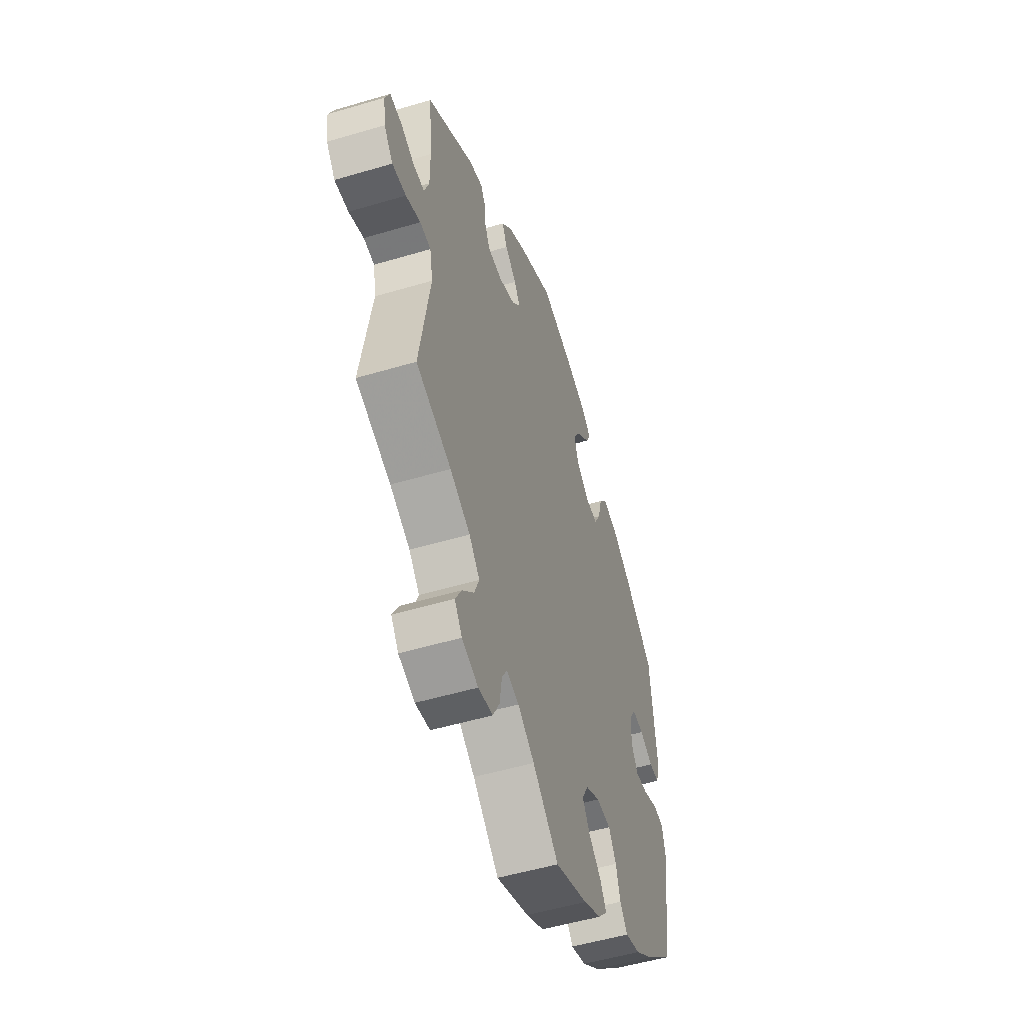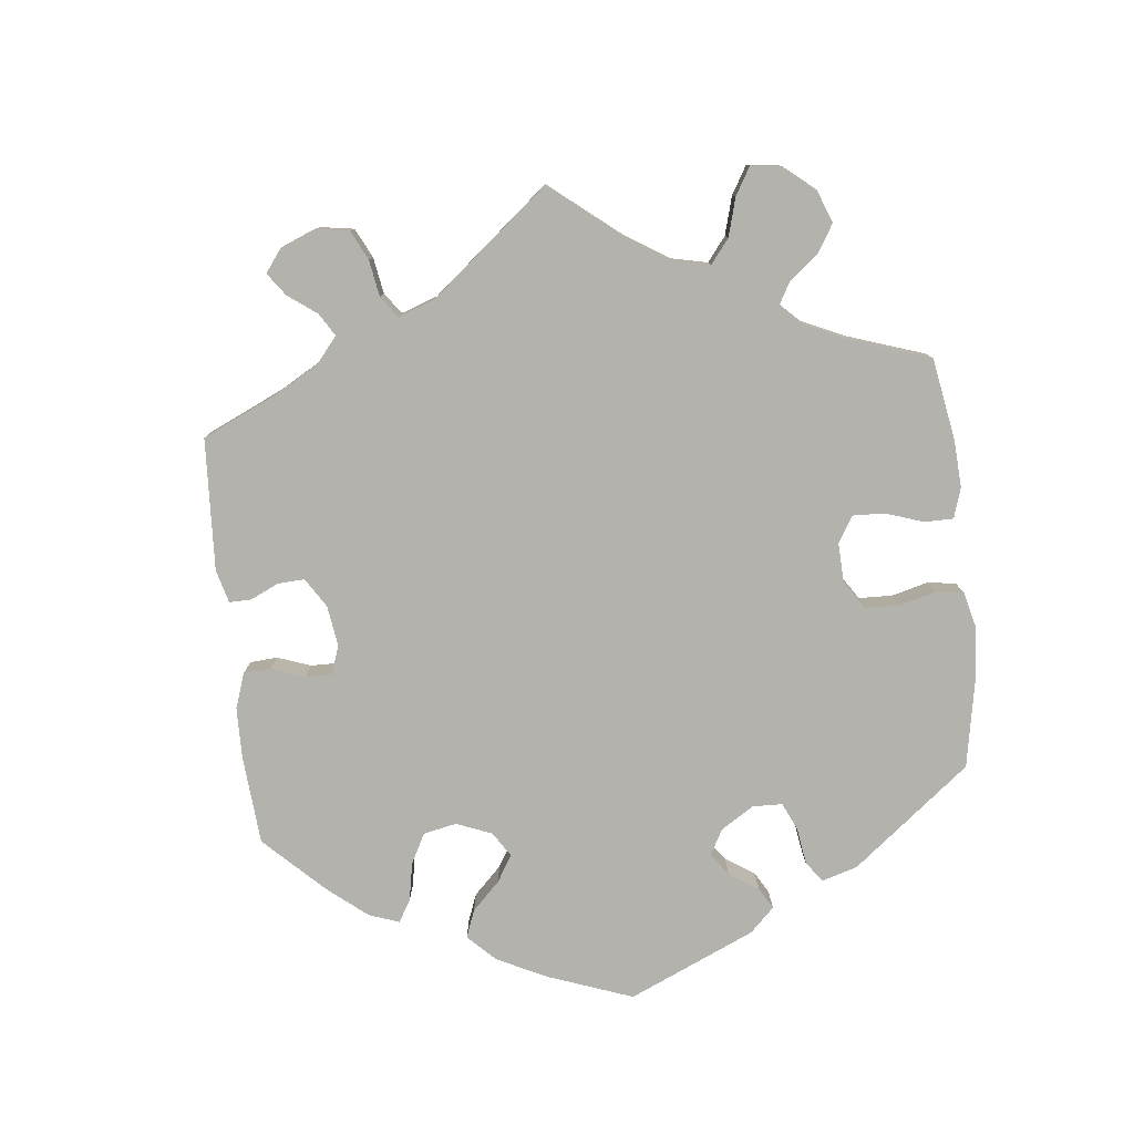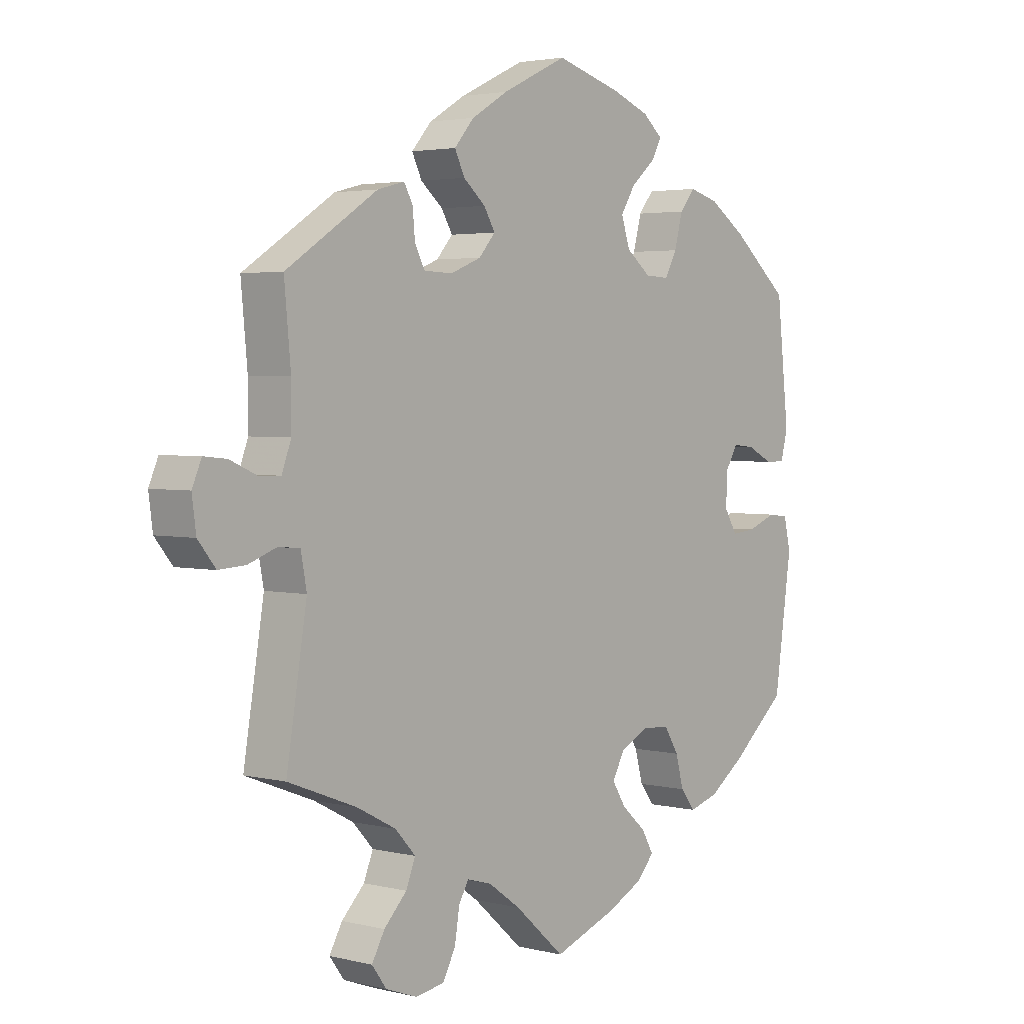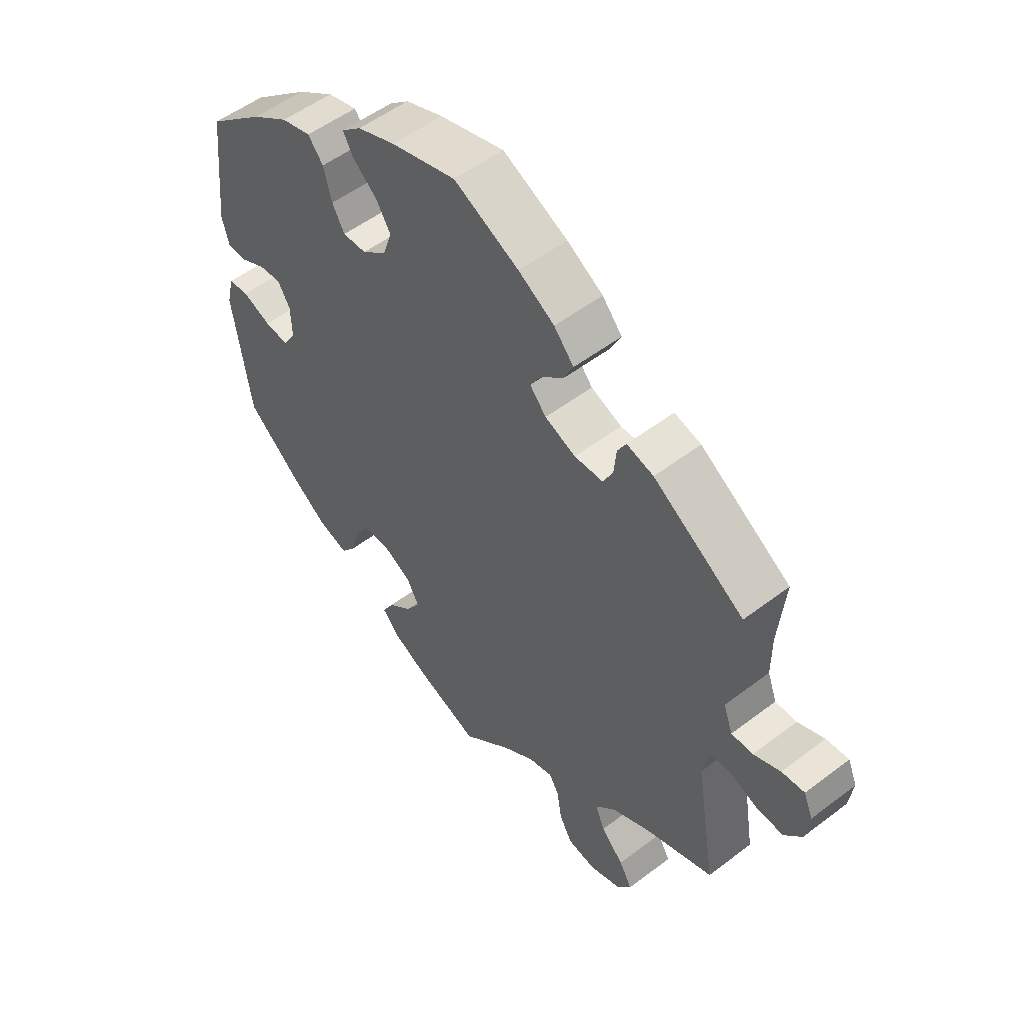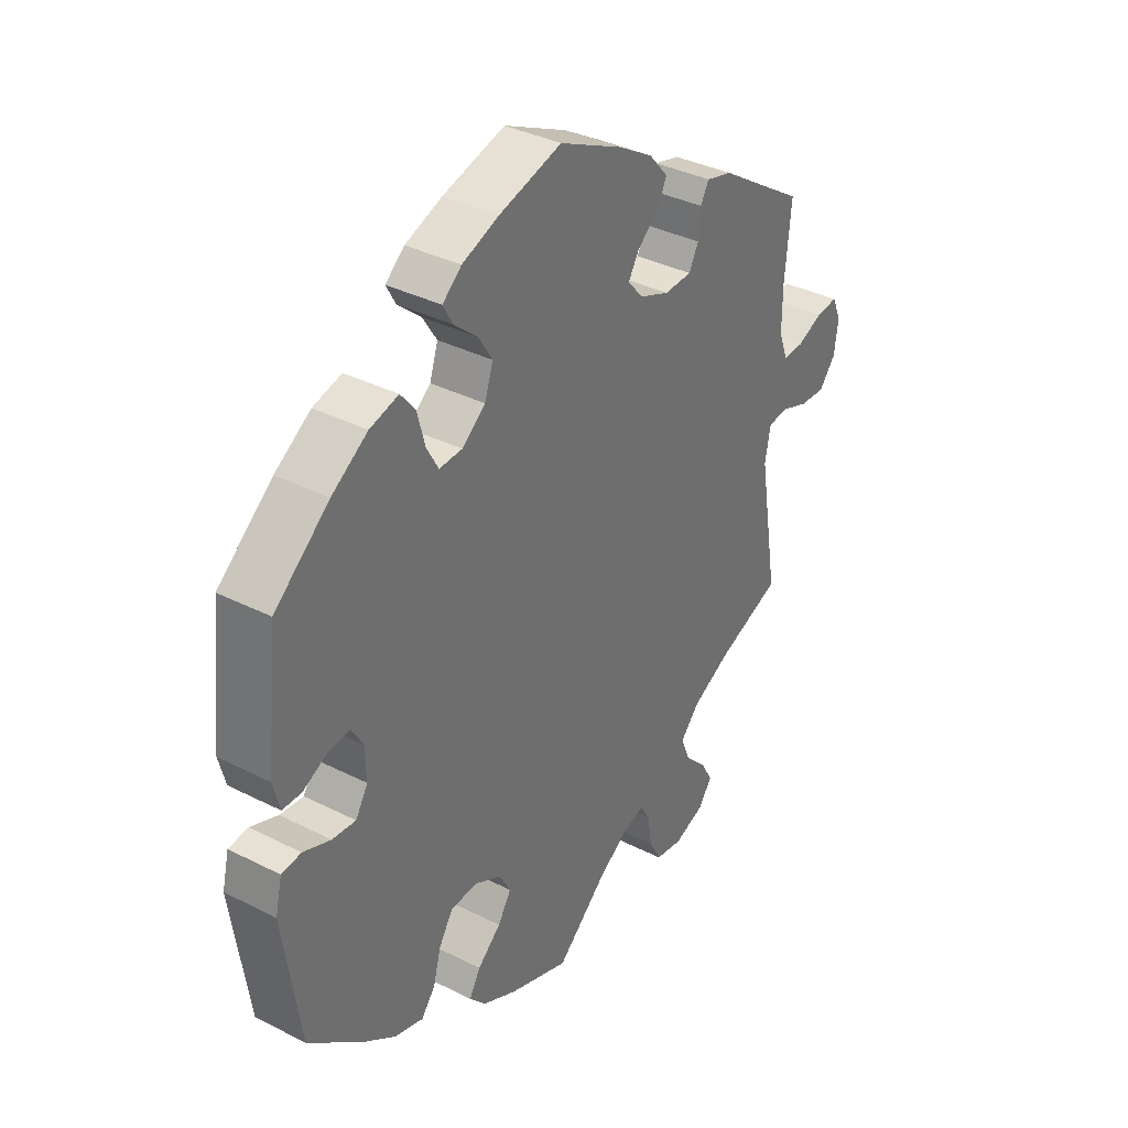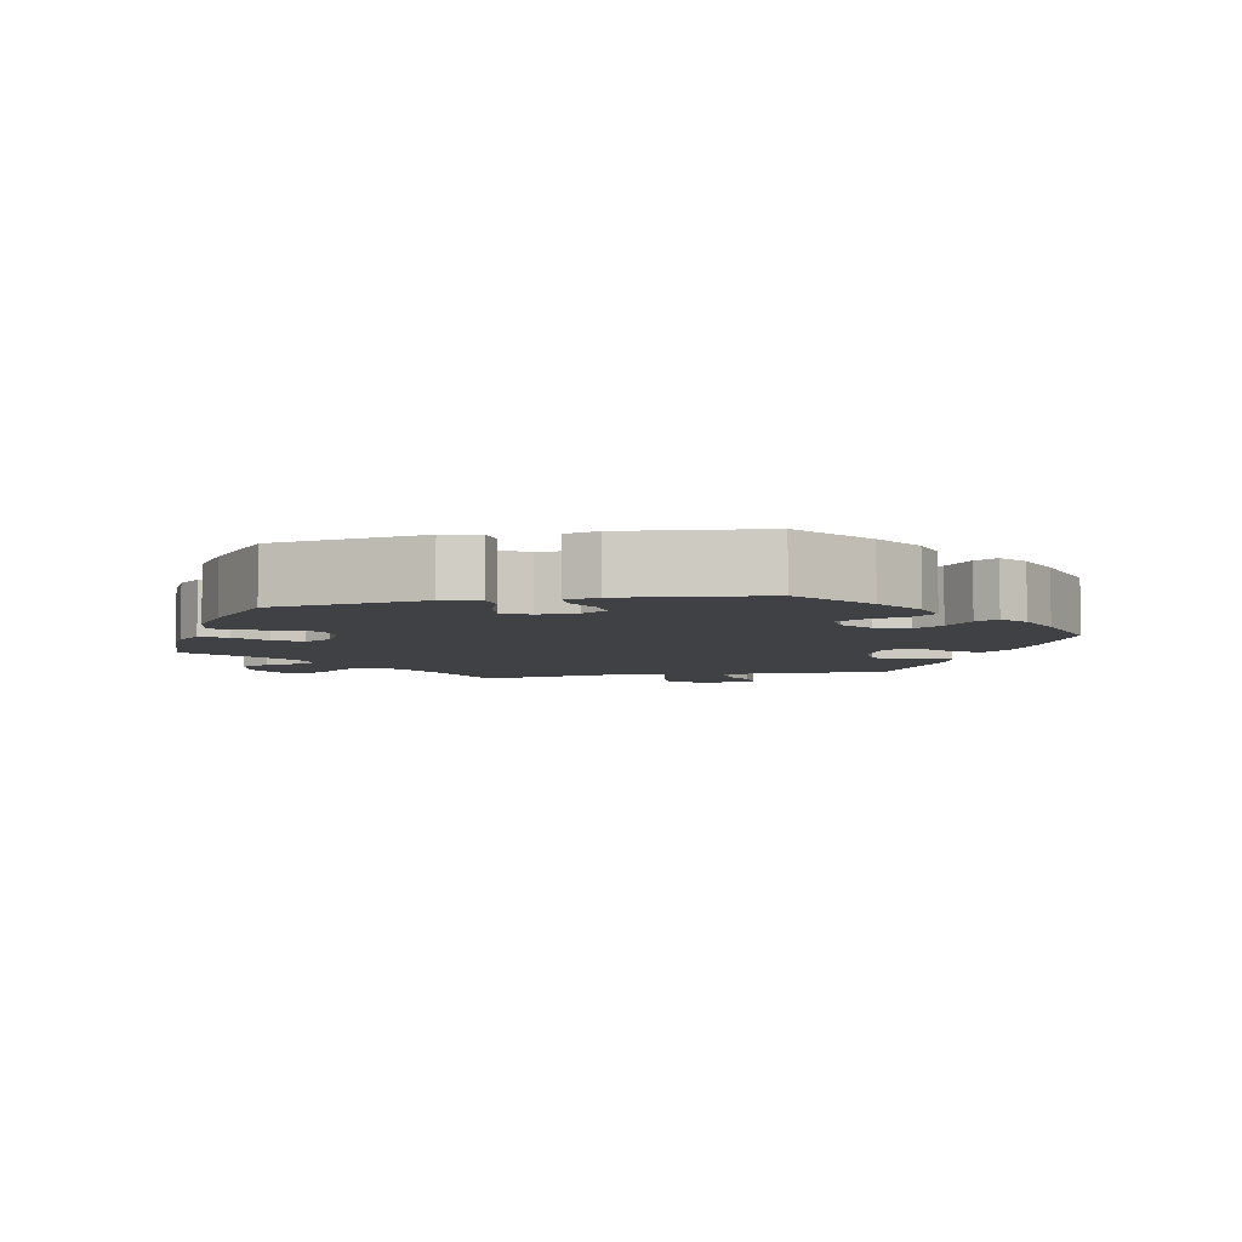
<metadata>
{"format":"obj","ext":"obj","renderer":"f3d","projection":"perspective","resolution":1024,"background":"white","views":[{"elev":-51.8,"azim":107.9,"up":"+Z"},{"elev":-79.5,"azim":126.2,"up":"+Y"},{"elev":3.1,"azim":129.8,"up":"+Z"},{"elev":53.1,"azim":50.8,"up":"+Z"},{"elev":36.1,"azim":-56.4,"up":"+Z"},{"elev":-5.8,"azim":-78.5,"up":"+Y"}]}
</metadata>
<code>
v 0.384 0.07 -0.334
v 0.317 0.07 -0.369
v 0.282 0.07 -0.407
v 0.298 0.07 -0.447
v 0.337 0.07 -0.487
v 0.359 0.07 -0.526
v 0.334 0.07 -0.56
v 0.28 0.07 -0.58
v 0.231 0.07 -0.572
v 0.209 0.07 -0.531
v 0.201 0.07 -0.48
v 0.184 0.07 -0.451
v 0.142 0.07 -0.463
v 0.087 0.07 -0.502
v 0.001 0.07 -0.578
v -0.108 0.07 -0.538
v -0.168 0.07 -0.508
v -0.198 0.07 -0.475
v -0.178 0.07 -0.44
v -0.136 0.07 -0.403
v -0.112 0.07 -0.365
v -0.133 0.07 -0.327
v -0.181 0.07 -0.302
v -0.229 0.07 -0.305
v -0.254 0.07 -0.345
v -0.268 0.07 -0.396
v -0.293 0.07 -0.428
v -0.344 0.07 -0.413
v -0.405 0.07 -0.37
v -0.5 0.07 -0.289
v -0.53 0.07 -0.081
v -0.518 0.07 -0.03
v -0.483 0.07 -0.026
v -0.434 0.07 -0.045
v -0.392 0.07 -0.049
v -0.37 0.07 -0.013
v -0.372 0.07 0.041
v -0.393 0.07 0.076
v -0.431 0.07 0.072
v -0.475 0.07 0.05
v -0.509 0.07 0.05
v -0.521 0.07 0.096
v -0.5 0.07 0.289
v -0.402 0.07 0.371
v -0.338 0.07 0.414
v -0.287 0.07 0.428
v -0.261 0.07 0.396
v -0.247 0.07 0.343
v -0.226 0.07 0.305
v -0.185 0.07 0.307
v -0.143 0.07 0.34
v -0.128 0.07 0.385
v -0.153 0.07 0.425
v -0.195 0.07 0.461
v -0.212 0.07 0.492
v -0.178 0.07 0.521
v -0.113 0.07 0.546
v -0.001 0.07 0.578
v 0.111 0.07 0.525
v 0.173 0.07 0.488
v 0.207 0.07 0.449
v 0.19 0.07 0.414
v 0.152 0.07 0.382
v 0.133 0.07 0.35
v 0.161 0.07 0.318
v 0.214 0.07 0.297
v 0.263 0.07 0.299
v 0.28 0.07 0.332
v 0.284 0.07 0.376
v 0.299 0.07 0.403
v 0.345 0.07 0.391
v 0.501 0.07 0.29
v 0.49 0.07 0.173
v 0.49 0.07 0.103
v 0.506 0.07 0.06
v 0.543 0.07 0.061
v 0.589 0.07 0.081
v 0.628 0.07 0.085
v 0.644 0.07 0.048
v 0.637 0.07 -0.004
v 0.607 0.07 -0.041
v 0.561 0.07 -0.038
v 0.512 0.07 -0.02
v 0.476 0.07 -0.024
v 0.466 0.07 -0.077
v 0.501 0.07 -0.289
v 0.384 0 -0.334
v 0.317 0 -0.369
v 0.282 0 -0.407
v 0.298 0 -0.447
v 0.337 0 -0.487
v 0.359 0 -0.526
v 0.334 0 -0.56
v 0.28 0 -0.58
v 0.231 0 -0.572
v 0.209 0 -0.531
v 0.201 0 -0.48
v 0.184 0 -0.451
v 0.142 0 -0.463
v 0.087 0 -0.502
v 0.001 0 -0.578
v -0.108 0 -0.538
v -0.168 0 -0.508
v -0.198 0 -0.475
v -0.178 0 -0.44
v -0.136 0 -0.403
v -0.112 0 -0.365
v -0.133 0 -0.327
v -0.181 0 -0.302
v -0.229 0 -0.305
v -0.254 0 -0.345
v -0.268 0 -0.396
v -0.293 0 -0.428
v -0.344 0 -0.413
v -0.405 0 -0.37
v -0.5 0 -0.289
v -0.53 0 -0.081
v -0.518 0 -0.03
v -0.483 0 -0.026
v -0.434 0 -0.045
v -0.392 0 -0.049
v -0.37 0 -0.013
v -0.372 0 0.041
v -0.393 0 0.076
v -0.431 0 0.072
v -0.475 0 0.05
v -0.509 0 0.05
v -0.521 0 0.096
v -0.5 0 0.289
v -0.402 0 0.371
v -0.338 0 0.414
v -0.287 0 0.428
v -0.261 0 0.396
v -0.247 0 0.343
v -0.226 0 0.305
v -0.185 0 0.307
v -0.143 0 0.34
v -0.128 0 0.385
v -0.153 0 0.425
v -0.195 0 0.461
v -0.212 0 0.492
v -0.178 0 0.521
v -0.113 0 0.546
v -0.001 0 0.578
v 0.111 0 0.525
v 0.173 0 0.488
v 0.207 0 0.449
v 0.19 0 0.414
v 0.152 0 0.382
v 0.133 0 0.35
v 0.161 0 0.318
v 0.214 0 0.297
v 0.263 0 0.299
v 0.28 0 0.332
v 0.284 0 0.376
v 0.299 0 0.403
v 0.345 0 0.391
v 0.501 0 0.29
v 0.49 0 0.173
v 0.49 0 0.103
v 0.506 0 0.06
v 0.543 0 0.061
v 0.589 0 0.081
v 0.628 0 0.085
v 0.644 0 0.048
v 0.637 0 -0.004
v 0.607 0 -0.041
v 0.561 0 -0.038
v 0.512 0 -0.02
v 0.476 0 -0.024
v 0.466 0 -0.077
v 0.501 0 -0.289
f 85 86 1
f 84 85 1 2
f 80 81 82 83
f 80 83 84
f 79 80 84
f 76 77 78 79
f 75 76 79 84
f 74 75 84 2
f 70 71 72 73
f 68 69 70 73
f 67 68 73 74
f 66 67 74 2
f 60 61 62 63
f 60 63 64
f 59 60 64
f 58 59 64
f 57 58 64
f 56 57 64 65
f 53 54 55 56
f 52 53 56 65
f 45 46 47 48
f 45 48 49
f 44 45 49
f 43 44 49
f 42 43 49 50
f 39 40 41 42
f 38 39 42 50
f 31 32 33 34
f 31 34 35
f 30 31 35
f 29 30 35 36
f 25 26 27 28
f 24 25 28 29
f 17 18 19 20
f 17 20 21
f 14 15 16 17
f 13 14 17 21
f 12 13 21 22
f 8 9 10 11
f 8 11 12
f 7 8 12
f 4 5 6 7
f 3 4 7 12
f 51 52 65 66
f 37 38 50 51
f 36 37 51 66
f 24 29 36 66
f 23 24 66
f 12 22 23 66
f 2 3 12 66
f 87 172 171
f 88 87 171 170
f 169 168 167 166
f 170 169 166
f 170 166 165
f 165 164 163 162
f 170 165 162 161
f 88 170 161 160
f 159 158 157 156
f 159 156 155 154
f 160 159 154 153
f 88 160 153 152
f 149 148 147 146
f 150 149 146
f 150 146 145
f 150 145 144
f 150 144 143
f 151 150 143 142
f 142 141 140 139
f 151 142 139 138
f 134 133 132 131
f 135 134 131
f 135 131 130
f 135 130 129
f 136 135 129 128
f 128 127 126 125
f 136 128 125 124
f 120 119 118 117
f 121 120 117
f 121 117 116
f 122 121 116 115
f 114 113 112 111
f 115 114 111 110
f 106 105 104 103
f 107 106 103
f 103 102 101 100
f 107 103 100 99
f 108 107 99 98
f 97 96 95 94
f 98 97 94
f 98 94 93
f 93 92 91 90
f 98 93 90 89
f 152 151 138 137
f 137 136 124 123
f 152 137 123 122
f 152 122 115 110
f 152 110 109
f 152 109 108 98
f 152 98 89 88
f 1 87 88 2
f 2 88 89 3
f 3 89 90 4
f 4 90 91 5
f 5 91 92 6
f 6 92 93 7
f 7 93 94 8
f 8 94 95 9
f 9 95 96 10
f 10 96 97 11
f 11 97 98 12
f 12 98 99 13
f 13 99 100 14
f 14 100 101 15
f 15 101 102 16
f 16 102 103 17
f 17 103 104 18
f 18 104 105 19
f 19 105 106 20
f 20 106 107 21
f 21 107 108 22
f 22 108 109 23
f 23 109 110 24
f 24 110 111 25
f 25 111 112 26
f 26 112 113 27
f 27 113 114 28
f 28 114 115 29
f 29 115 116 30
f 30 116 117 31
f 31 117 118 32
f 32 118 119 33
f 33 119 120 34
f 34 120 121 35
f 35 121 122 36
f 36 122 123 37
f 37 123 124 38
f 38 124 125 39
f 39 125 126 40
f 40 126 127 41
f 41 127 128 42
f 42 128 129 43
f 43 129 130 44
f 44 130 131 45
f 45 131 132 46
f 46 132 133 47
f 47 133 134 48
f 48 134 135 49
f 49 135 136 50
f 50 136 137 51
f 51 137 138 52
f 52 138 139 53
f 53 139 140 54
f 54 140 141 55
f 55 141 142 56
f 56 142 143 57
f 57 143 144 58
f 58 144 145 59
f 59 145 146 60
f 60 146 147 61
f 61 147 148 62
f 62 148 149 63
f 63 149 150 64
f 64 150 151 65
f 65 151 152 66
f 66 152 153 67
f 67 153 154 68
f 68 154 155 69
f 69 155 156 70
f 70 156 157 71
f 71 157 158 72
f 72 158 159 73
f 73 159 160 74
f 74 160 161 75
f 75 161 162 76
f 76 162 163 77
f 77 163 164 78
f 78 164 165 79
f 79 165 166 80
f 80 166 167 81
f 81 167 168 82
f 82 168 169 83
f 83 169 170 84
f 84 170 171 85
f 85 171 172 86
f 86 172 87 1

</code>
